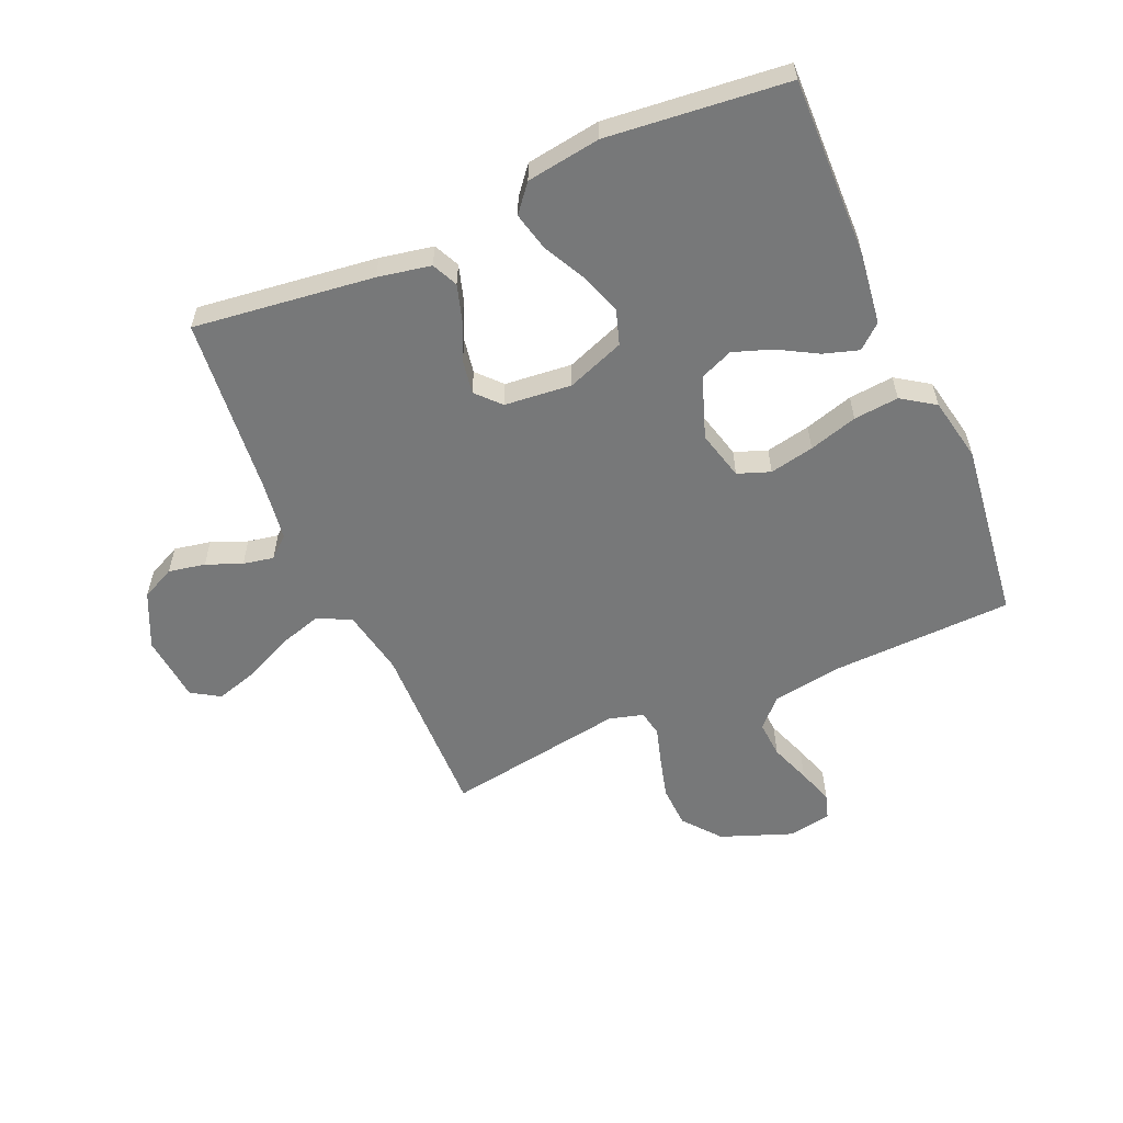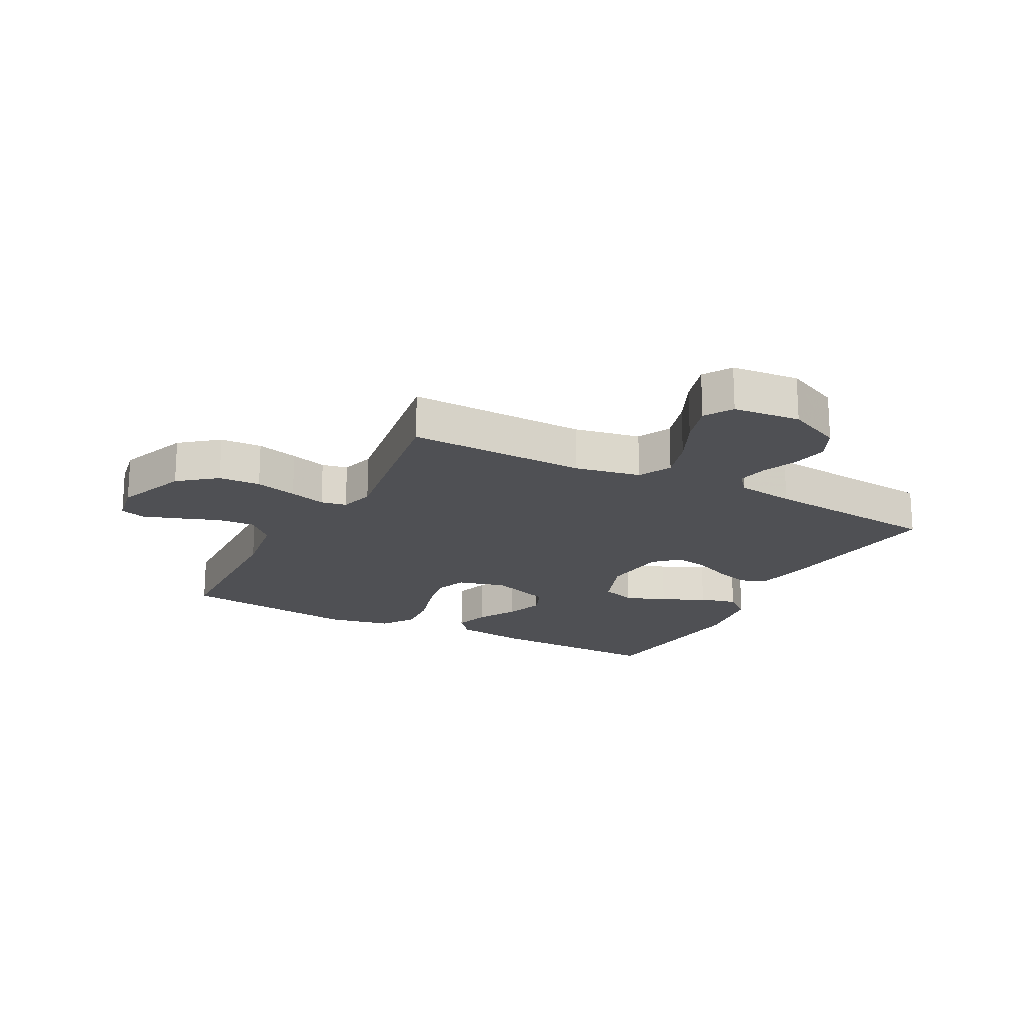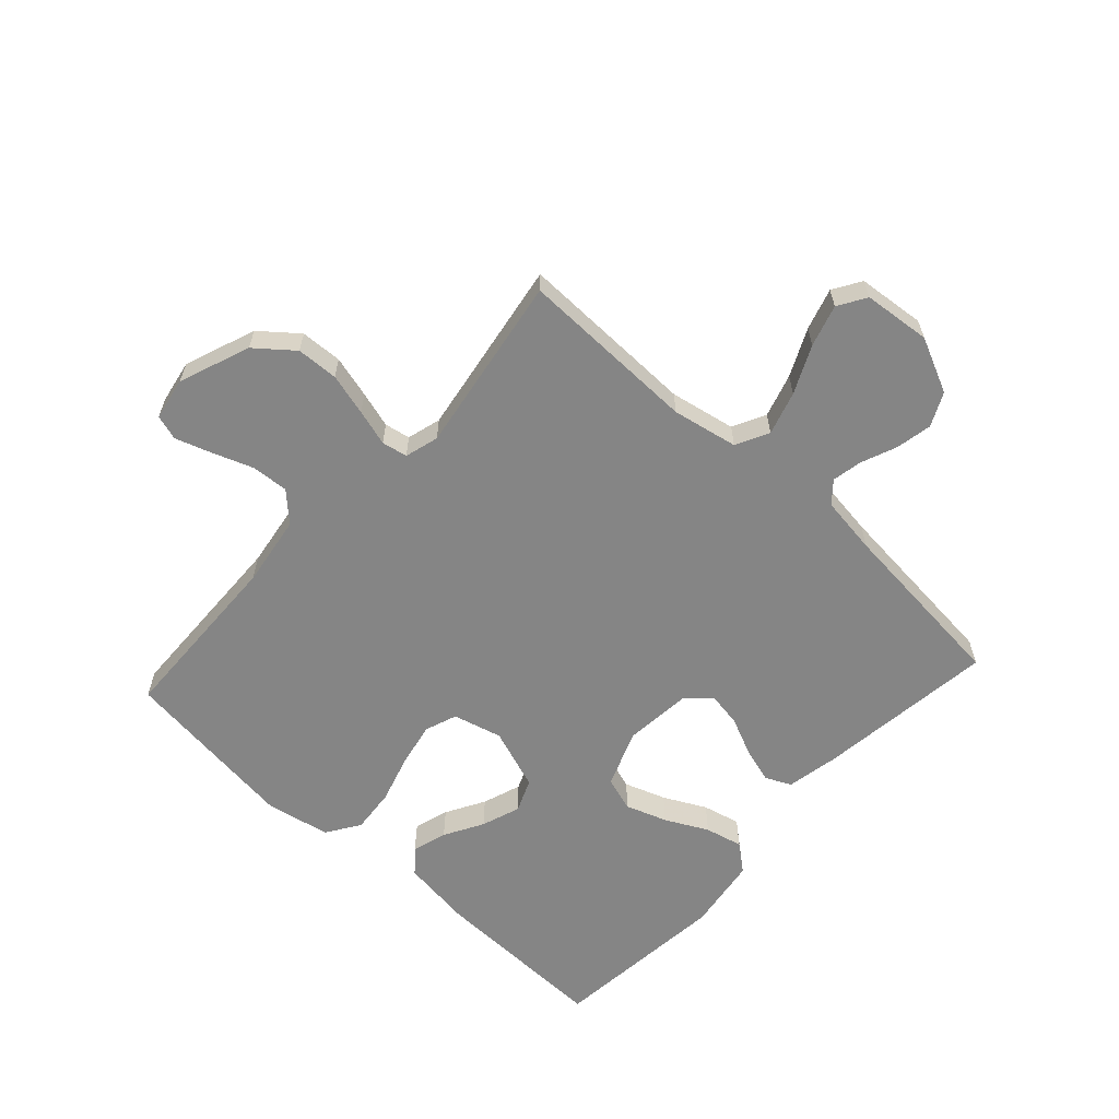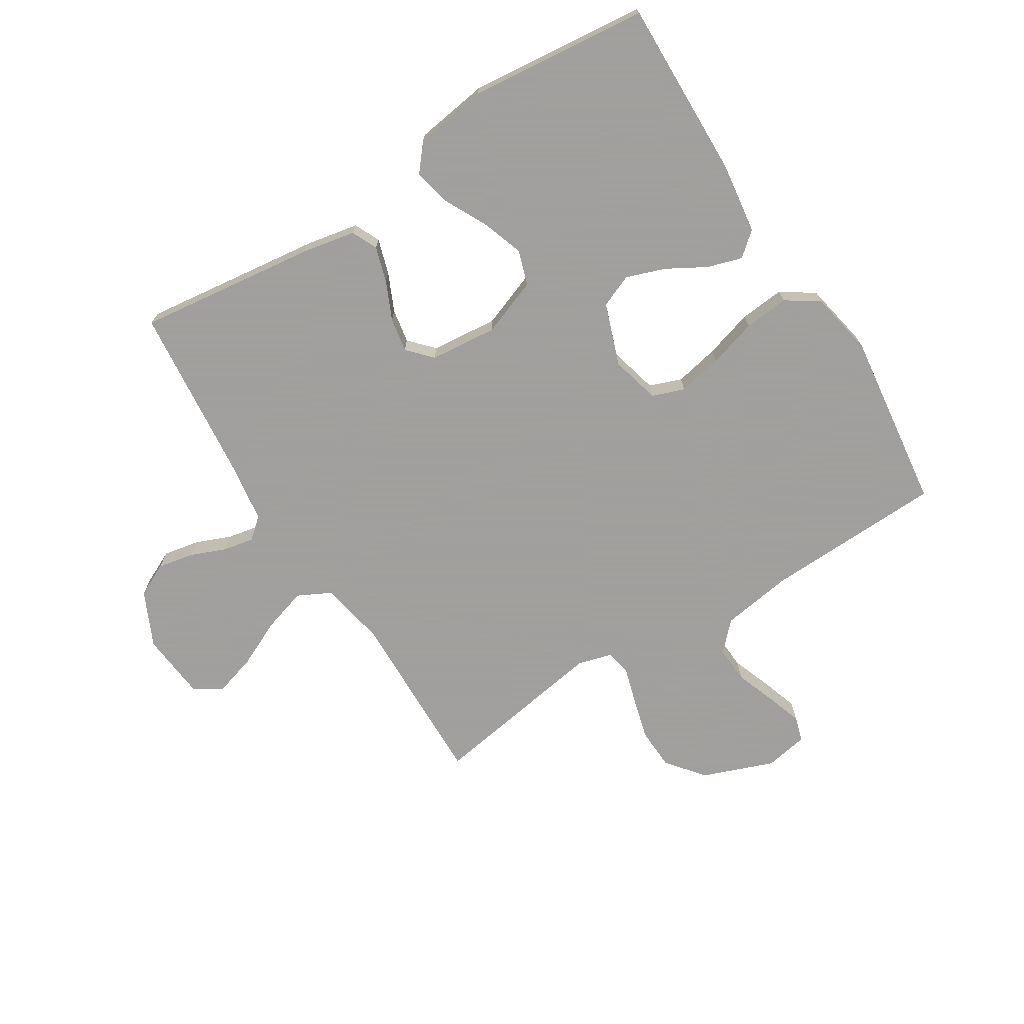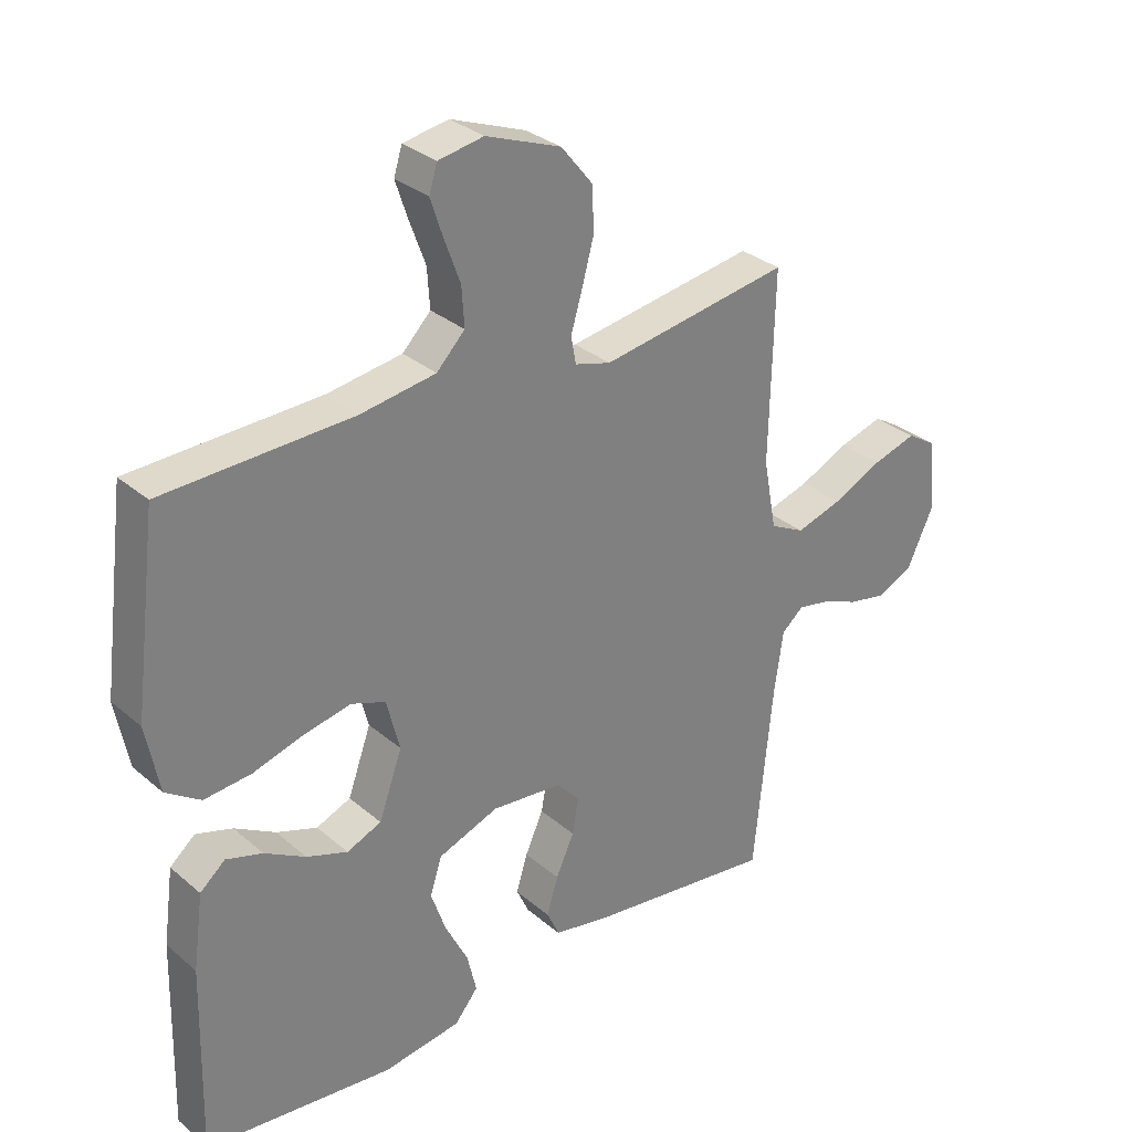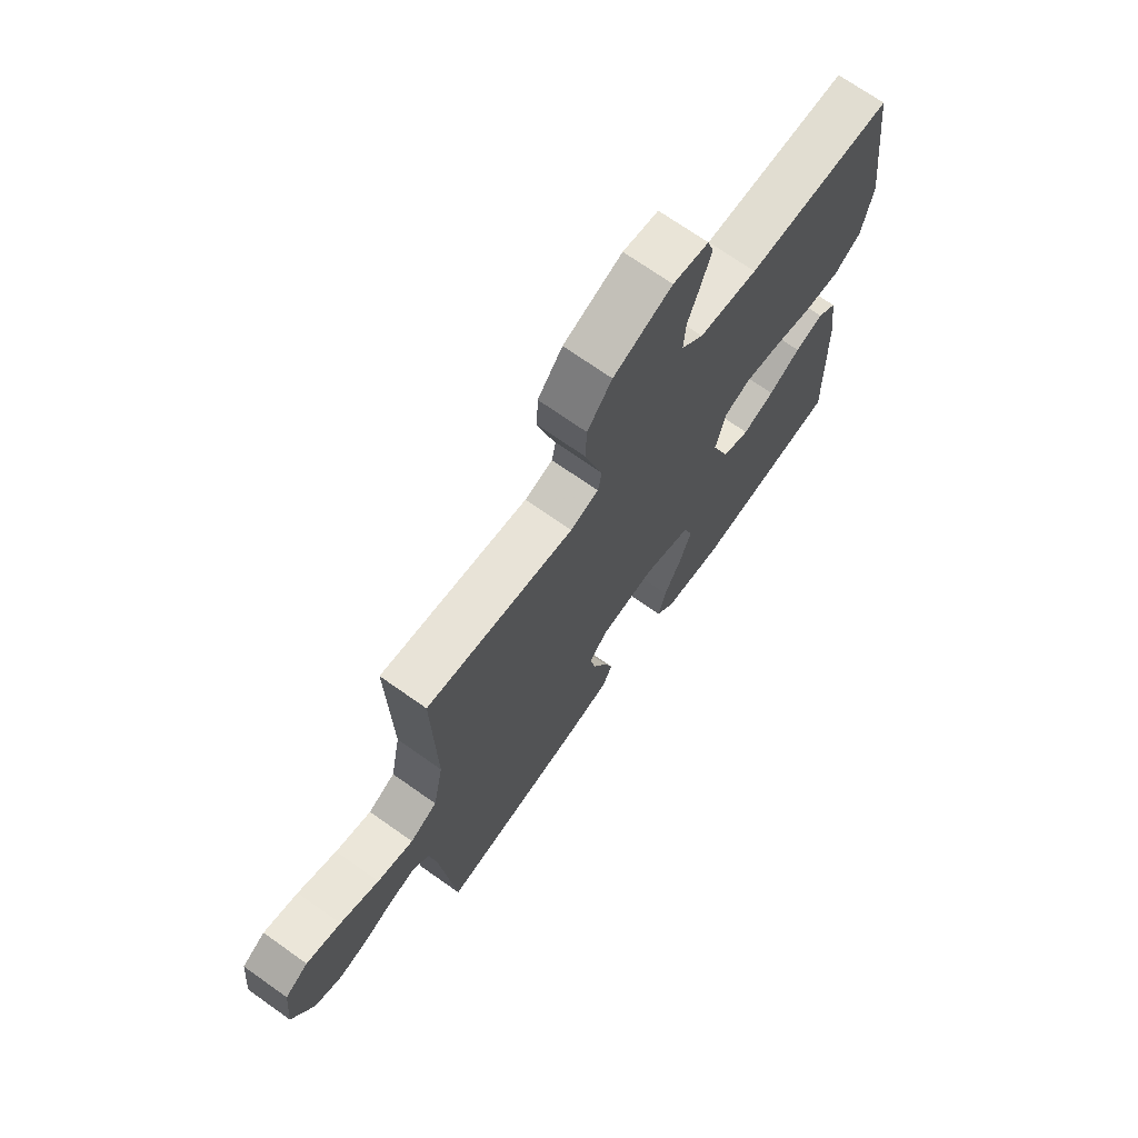
<metadata>
{"format":"obj","ext":"obj","renderer":"f3d","projection":"perspective","resolution":1024,"background":"white","views":[{"elev":-57.4,"azim":-156.4,"up":"+Y"},{"elev":-19.1,"azim":62.2,"up":"+Y"},{"elev":-61.7,"azim":47.6,"up":"+Y"},{"elev":-71.5,"azim":-147.9,"up":"+Y"},{"elev":30.9,"azim":-39.7,"up":"+Z"},{"elev":70.7,"azim":125.3,"up":"+Z"}]}
</metadata>
<code>
v -0.5 0.07 -0.5
v -0.493 0.07 -0.2
v -0.477 0.07 -0.082
v -0.437 0.07 -0.048
v -0.379 0.07 -0.066
v -0.314 0.07 -0.103
v -0.249 0.07 -0.126
v -0.194 0.07 -0.103
v -0.157 0.07 0
v -0.178 0.07 0.082
v -0.232 0.07 0.102
v -0.306 0.07 0.087
v -0.387 0.07 0.063
v -0.462 0.07 0.056
v -0.517 0.07 0.093
v -0.538 0.07 0.2
v -0.5 0.07 0.5
v -0.2 0.07 0.51
v -0.081 0.07 0.528
v -0.036 0.07 0.574
v -0.04 0.07 0.636
v -0.065 0.07 0.704
v -0.085 0.07 0.764
v -0.072 0.07 0.806
v 0 0.07 0.819
v 0.119 0.07 0.774
v 0.169 0.07 0.712
v 0.172 0.07 0.642
v 0.153 0.07 0.572
v 0.135 0.07 0.511
v 0.143 0.07 0.468
v 0.2 0.07 0.452
v 0.5 0.07 0.5
v 0.493 0.07 0.2
v 0.514 0.07 0.09
v 0.569 0.07 0.062
v 0.642 0.07 0.084
v 0.721 0.07 0.121
v 0.791 0.07 0.142
v 0.838 0.07 0.113
v 0.849 0.07 0
v 0.806 0.07 -0.092
v 0.75 0.07 -0.119
v 0.689 0.07 -0.107
v 0.63 0.07 -0.083
v 0.579 0.07 -0.073
v 0.544 0.07 -0.103
v 0.53 0.07 -0.2
v 0.5 0.07 -0.5
v 0.2 0.07 -0.462
v 0.112 0.07 -0.445
v 0.092 0.07 -0.402
v 0.11 0.07 -0.343
v 0.139 0.07 -0.279
v 0.149 0.07 -0.222
v 0.112 0.07 -0.182
v 0 0.07 -0.171
v -0.096 0.07 -0.207
v -0.115 0.07 -0.265
v -0.091 0.07 -0.334
v -0.055 0.07 -0.405
v -0.04 0.07 -0.468
v -0.077 0.07 -0.513
v -0.2 0.07 -0.531
v -0.5 0 -0.5
v -0.493 0 -0.2
v -0.477 0 -0.082
v -0.437 0 -0.048
v -0.379 0 -0.066
v -0.314 0 -0.103
v -0.249 0 -0.126
v -0.194 0 -0.103
v -0.157 0 0
v -0.178 0 0.082
v -0.232 0 0.102
v -0.306 0 0.087
v -0.387 0 0.063
v -0.462 0 0.056
v -0.517 0 0.093
v -0.538 0 0.2
v -0.5 0 0.5
v -0.2 0 0.51
v -0.081 0 0.528
v -0.036 0 0.574
v -0.04 0 0.636
v -0.065 0 0.704
v -0.085 0 0.764
v -0.072 0 0.806
v 0 0 0.819
v 0.119 0 0.774
v 0.169 0 0.712
v 0.172 0 0.642
v 0.153 0 0.572
v 0.135 0 0.511
v 0.143 0 0.468
v 0.2 0 0.452
v 0.5 0 0.5
v 0.493 0 0.2
v 0.514 0 0.09
v 0.569 0 0.062
v 0.642 0 0.084
v 0.721 0 0.121
v 0.791 0 0.142
v 0.838 0 0.113
v 0.849 0 0
v 0.806 0 -0.092
v 0.75 0 -0.119
v 0.689 0 -0.107
v 0.63 0 -0.083
v 0.579 0 -0.073
v 0.544 0 -0.103
v 0.53 0 -0.2
v 0.5 0 -0.5
v 0.2 0 -0.462
v 0.112 0 -0.445
v 0.092 0 -0.402
v 0.11 0 -0.343
v 0.139 0 -0.279
v 0.149 0 -0.222
v 0.112 0 -0.182
v 0 0 -0.171
v -0.096 0 -0.207
v -0.115 0 -0.265
v -0.091 0 -0.334
v -0.055 0 -0.405
v -0.04 0 -0.468
v -0.077 0 -0.513
v -0.2 0 -0.531
f 60 61 62 63
f 59 60 63 64
f 51 52 53 54
f 51 54 55
f 48 49 50 51
f 47 48 51 55
f 46 47 55 56
f 42 43 44 45
f 42 45 46
f 41 42 46
f 37 38 39 40
f 36 37 40 41
f 32 33 34
f 31 32 34 35
f 27 28 29 30
f 25 26 27 30
f 25 30 31
f 24 25 31
f 21 22 23 24
f 21 24 31
f 20 21 31 35
f 15 16 17 18
f 15 18 19
f 12 13 14 15
f 11 12 15 19
f 10 11 19 20
f 3 4 5 6
f 3 6 7
f 2 3 7
f 59 64 1 2
f 58 59 2 7
f 57 58 7 8
f 56 57 8 9
f 36 41 46 56
f 35 36 56 9
f 9 10 20 35
f 127 126 125 124
f 128 127 124 123
f 118 117 116 115
f 119 118 115
f 115 114 113 112
f 119 115 112 111
f 120 119 111 110
f 109 108 107 106
f 110 109 106
f 110 106 105
f 104 103 102 101
f 105 104 101 100
f 98 97 96
f 99 98 96 95
f 94 93 92 91
f 94 91 90 89
f 95 94 89
f 95 89 88
f 88 87 86 85
f 95 88 85
f 99 95 85 84
f 82 81 80 79
f 83 82 79
f 79 78 77 76
f 83 79 76 75
f 84 83 75 74
f 70 69 68 67
f 71 70 67
f 71 67 66
f 66 65 128 123
f 71 66 123 122
f 72 71 122 121
f 73 72 121 120
f 120 110 105 100
f 73 120 100 99
f 99 84 74 73
f 1 65 66 2
f 2 66 67 3
f 3 67 68 4
f 4 68 69 5
f 5 69 70 6
f 6 70 71 7
f 7 71 72 8
f 8 72 73 9
f 9 73 74 10
f 10 74 75 11
f 11 75 76 12
f 12 76 77 13
f 13 77 78 14
f 14 78 79 15
f 15 79 80 16
f 16 80 81 17
f 17 81 82 18
f 18 82 83 19
f 19 83 84 20
f 20 84 85 21
f 21 85 86 22
f 22 86 87 23
f 23 87 88 24
f 24 88 89 25
f 25 89 90 26
f 26 90 91 27
f 27 91 92 28
f 28 92 93 29
f 29 93 94 30
f 30 94 95 31
f 31 95 96 32
f 32 96 97 33
f 33 97 98 34
f 34 98 99 35
f 35 99 100 36
f 36 100 101 37
f 37 101 102 38
f 38 102 103 39
f 39 103 104 40
f 40 104 105 41
f 41 105 106 42
f 42 106 107 43
f 43 107 108 44
f 44 108 109 45
f 45 109 110 46
f 46 110 111 47
f 47 111 112 48
f 48 112 113 49
f 49 113 114 50
f 50 114 115 51
f 51 115 116 52
f 52 116 117 53
f 53 117 118 54
f 54 118 119 55
f 55 119 120 56
f 56 120 121 57
f 57 121 122 58
f 58 122 123 59
f 59 123 124 60
f 60 124 125 61
f 61 125 126 62
f 62 126 127 63
f 63 127 128 64
f 64 128 65 1

</code>
